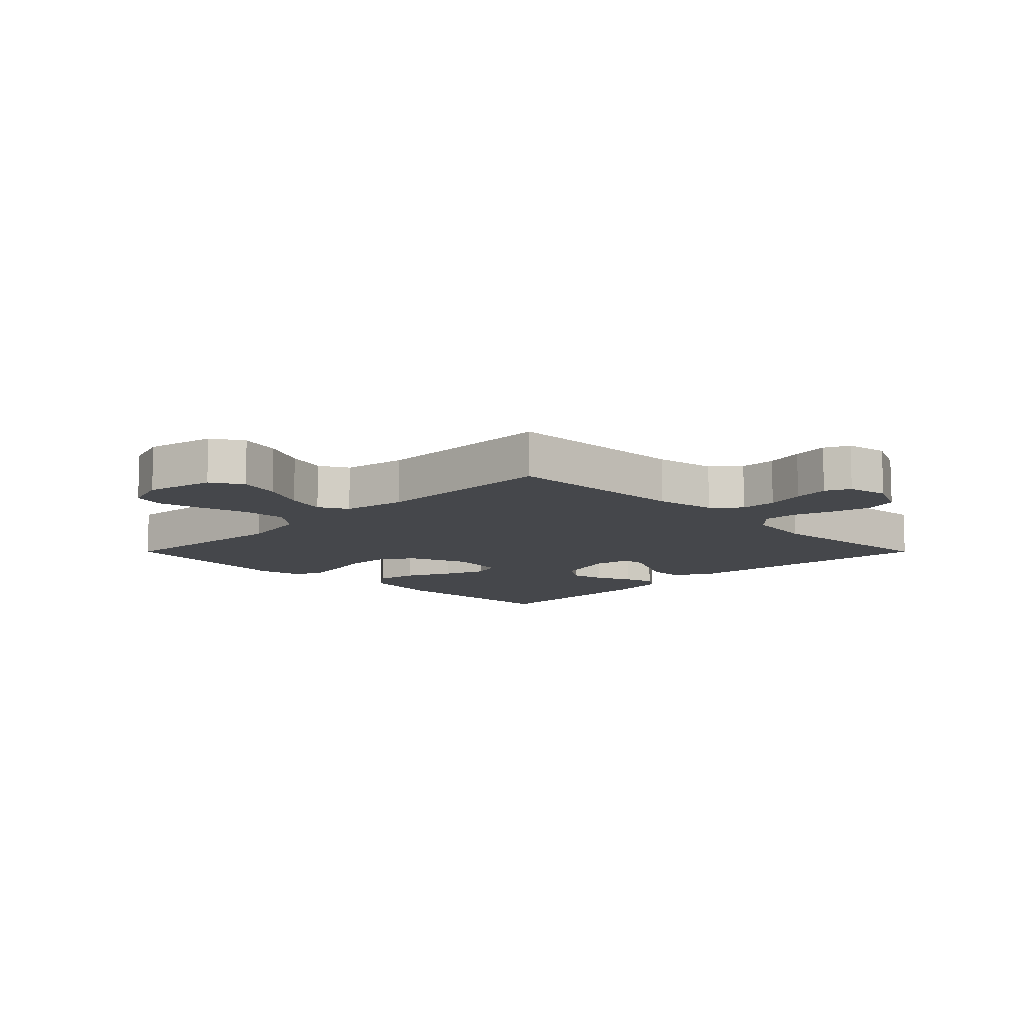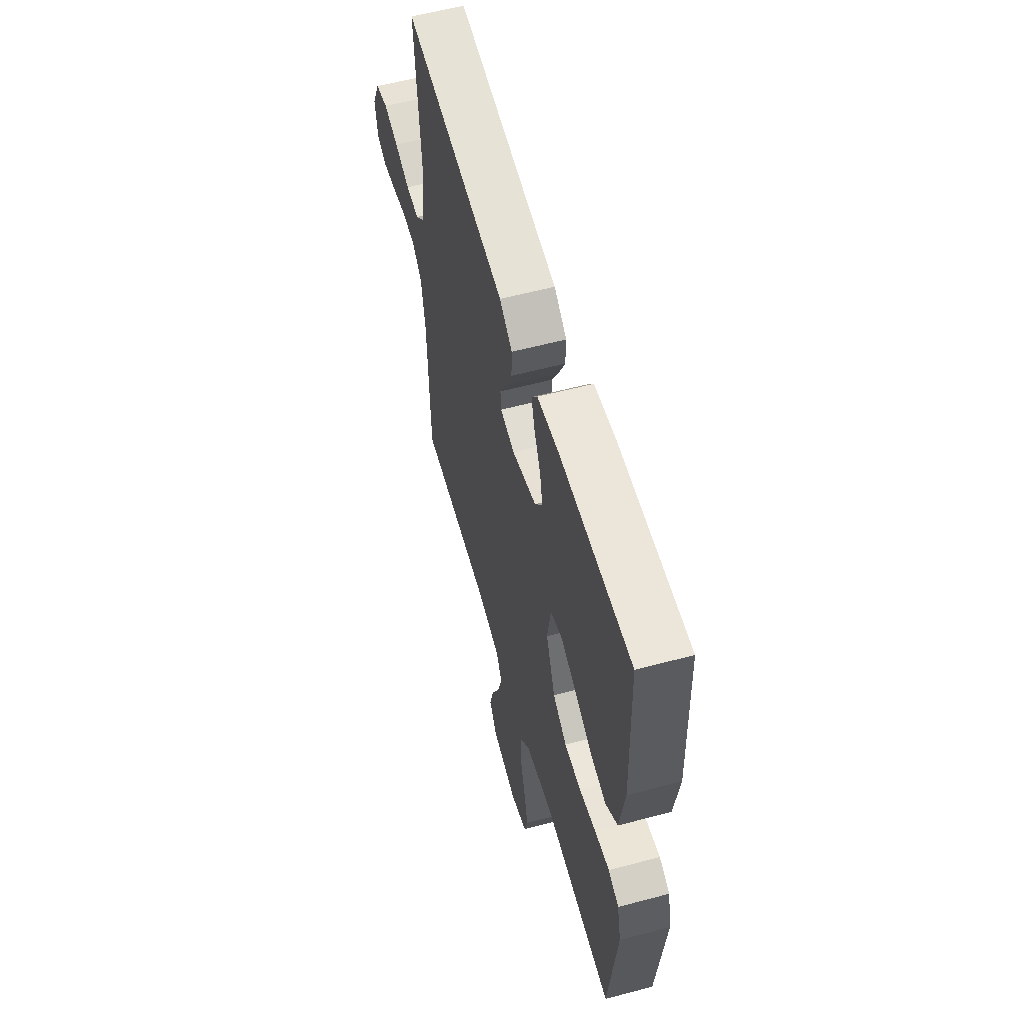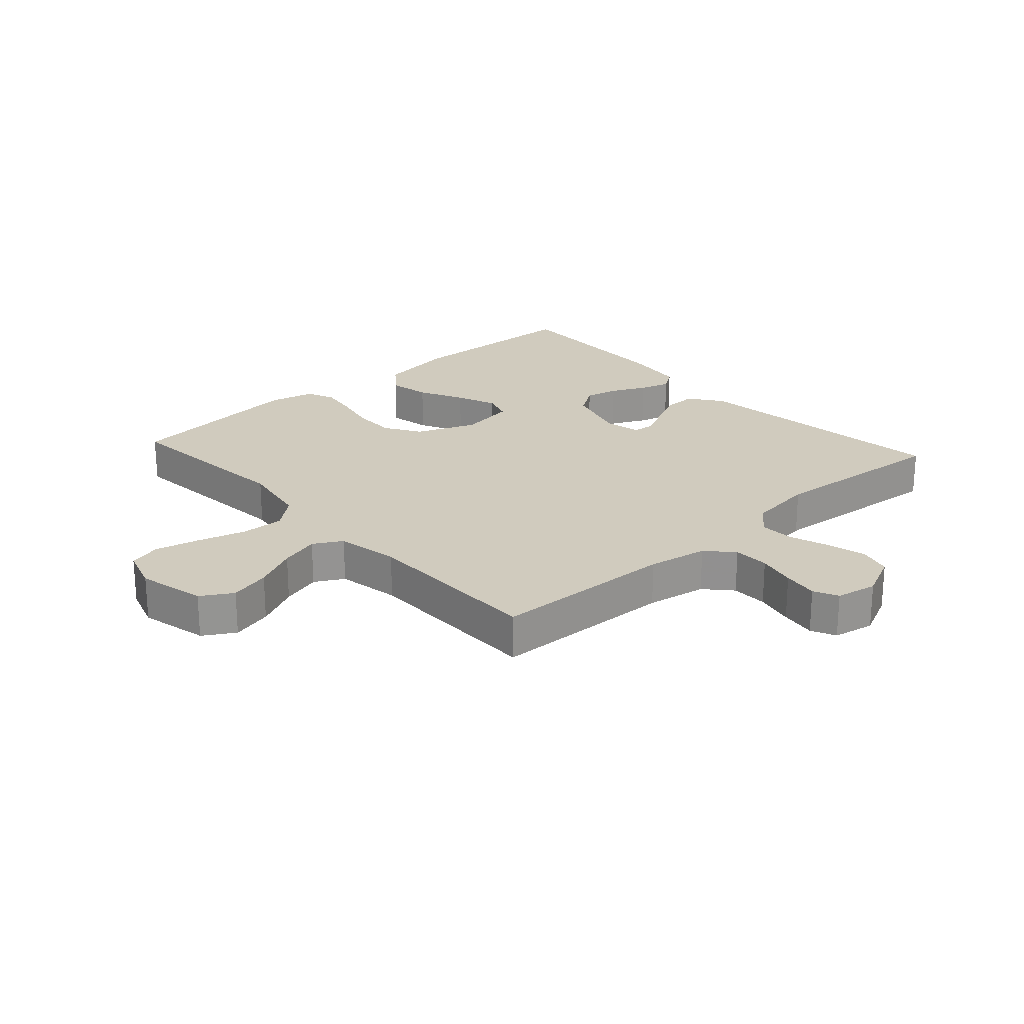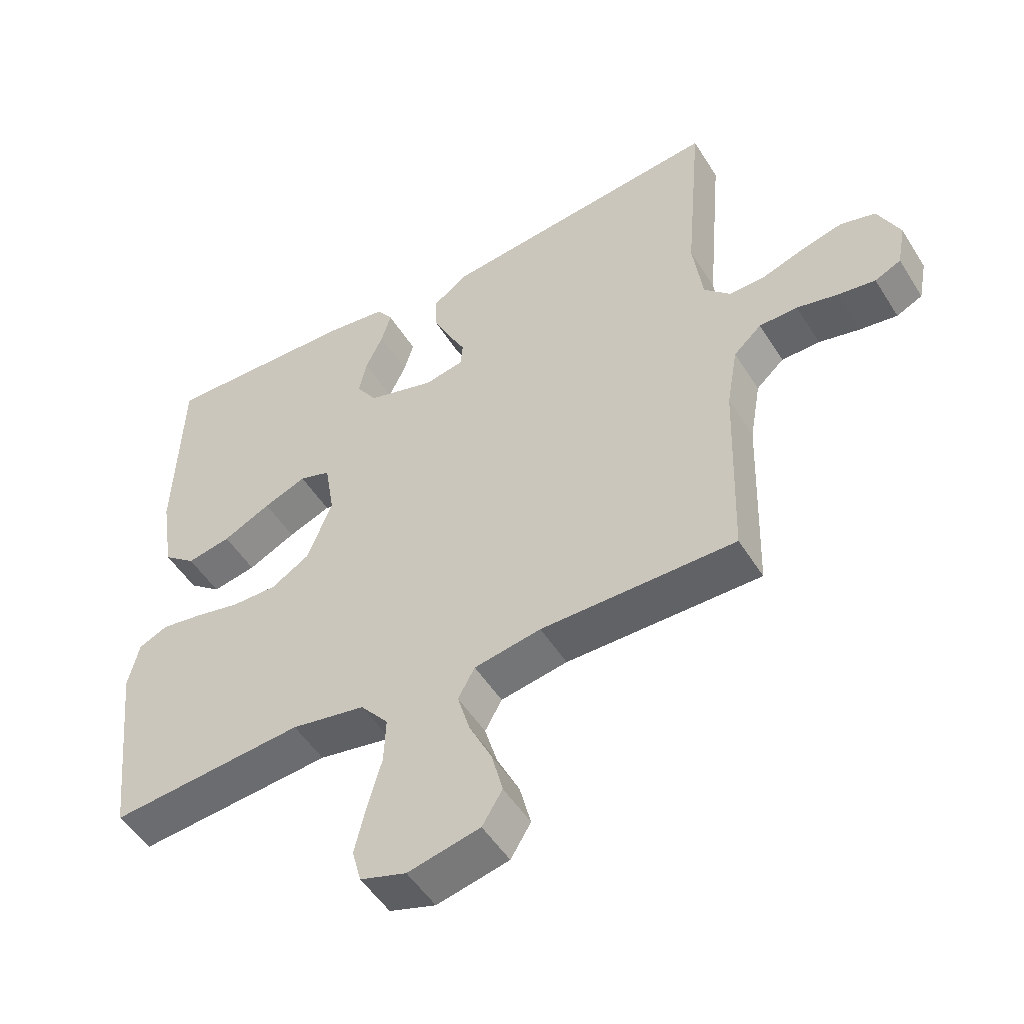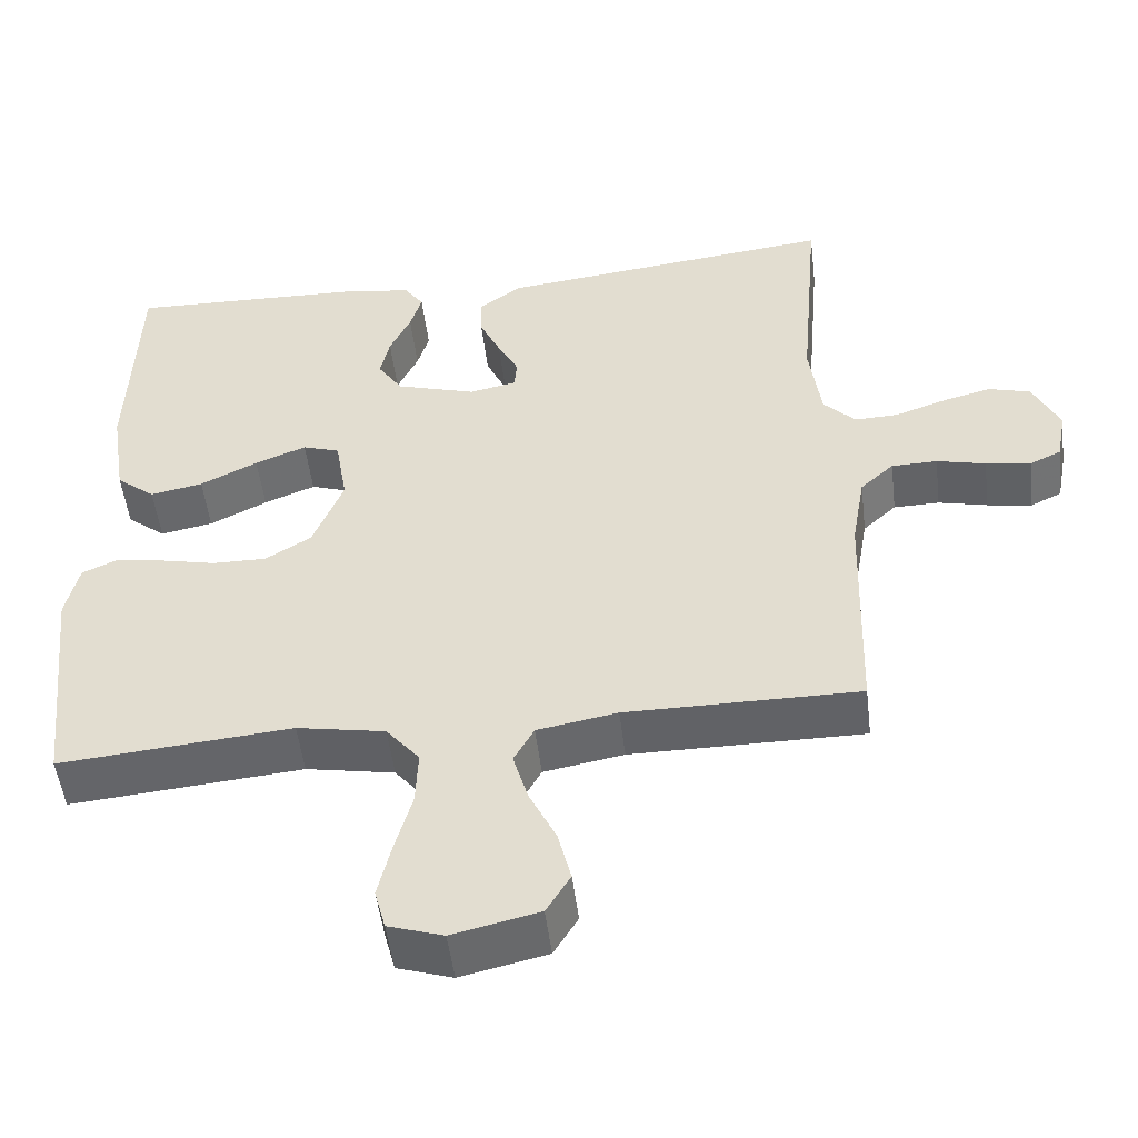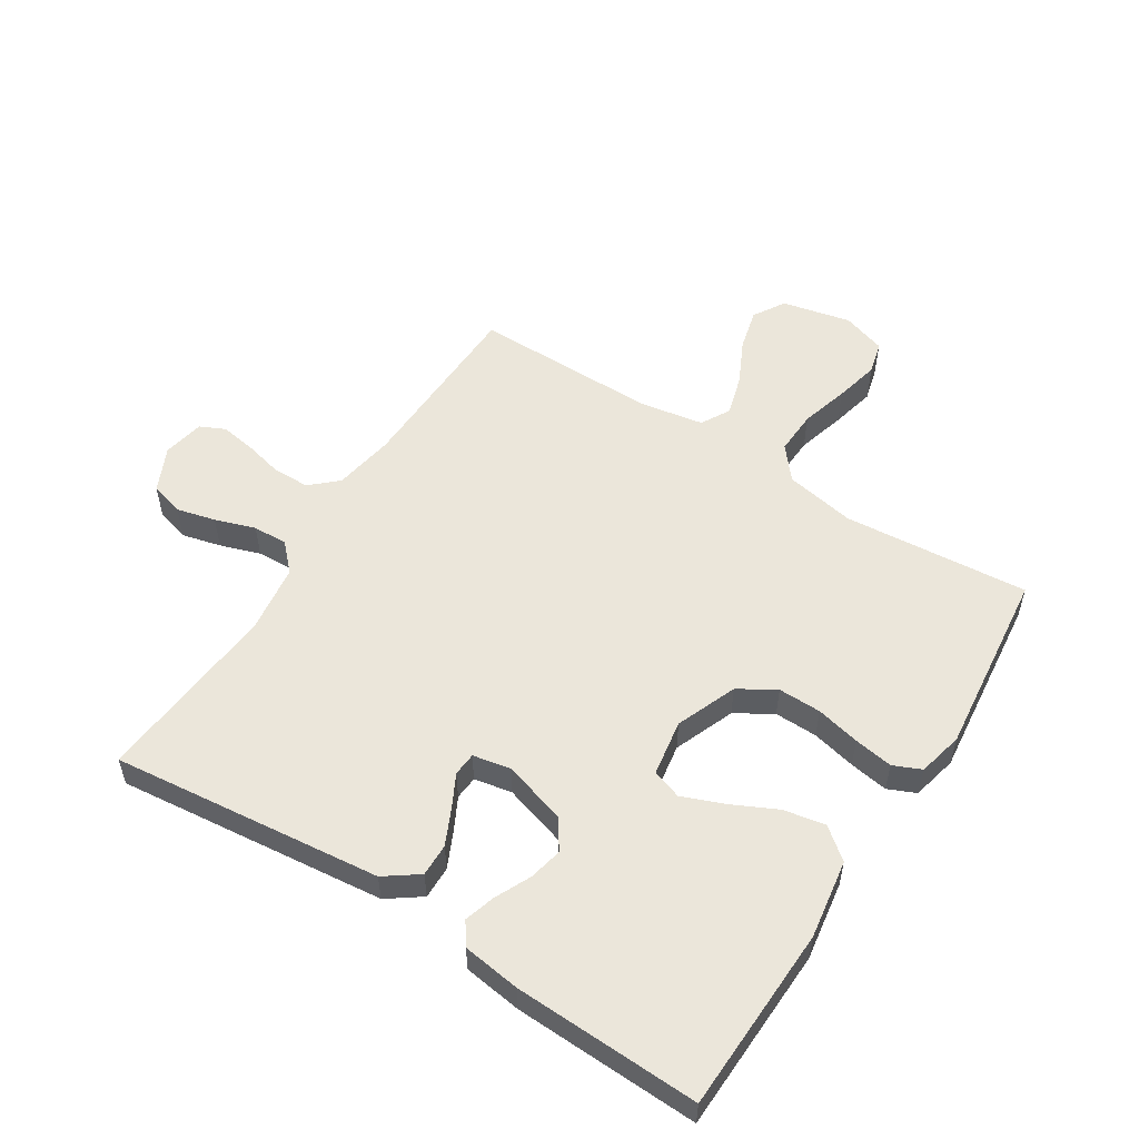
<metadata>
{"format":"obj","ext":"obj","renderer":"f3d","projection":"perspective","resolution":1024,"background":"white","views":[{"elev":-10.5,"azim":-135.0,"up":"+Y"},{"elev":58.2,"azim":74.6,"up":"+Z"},{"elev":23.3,"azim":-132.1,"up":"+Y"},{"elev":-50.8,"azim":-148.9,"up":"+Z"},{"elev":-50.7,"azim":-173.1,"up":"+Z"},{"elev":54.7,"azim":32.5,"up":"+Y"}]}
</metadata>
<code>
v 0.5 0.07 0.5
v 0.51 0.07 0.2
v 0.49 0.07 0.072
v 0.44 0.07 0.032
v 0.372 0.07 0.045
v 0.298 0.07 0.081
v 0.232 0.07 0.107
v 0.184 0.07 0.091
v 0.169 0.07 0
v 0.208 0.07 -0.098
v 0.267 0.07 -0.134
v 0.337 0.07 -0.133
v 0.408 0.07 -0.117
v 0.471 0.07 -0.107
v 0.516 0.07 -0.127
v 0.533 0.07 -0.2
v 0.5 0.07 -0.5
v 0.2 0.07 -0.474
v 0.086 0.07 -0.495
v 0.043 0.07 -0.547
v 0.046 0.07 -0.618
v 0.068 0.07 -0.696
v 0.085 0.07 -0.768
v 0.071 0.07 -0.821
v 0 0.07 -0.844
v -0.111 0.07 -0.819
v -0.142 0.07 -0.768
v -0.125 0.07 -0.701
v -0.09 0.07 -0.629
v -0.071 0.07 -0.564
v -0.097 0.07 -0.517
v -0.2 0.07 -0.499
v -0.5 0.07 -0.5
v -0.509 0.07 -0.2
v -0.526 0.07 -0.102
v -0.569 0.07 -0.063
v -0.628 0.07 -0.062
v -0.691 0.07 -0.077
v -0.749 0.07 -0.086
v -0.789 0.07 -0.067
v -0.802 0.07 0
v -0.768 0.07 0.072
v -0.714 0.07 0.087
v -0.651 0.07 0.071
v -0.586 0.07 0.049
v -0.53 0.07 0.047
v -0.489 0.07 0.089
v -0.474 0.07 0.2
v -0.5 0.07 0.5
v -0.2 0.07 0.467
v -0.063 0.07 0.452
v -0.009 0.07 0.413
v -0.01 0.07 0.36
v -0.037 0.07 0.302
v -0.064 0.07 0.25
v -0.061 0.07 0.212
v 0 0.07 0.2
v 0.103 0.07 0.231
v 0.135 0.07 0.279
v 0.123 0.07 0.334
v 0.096 0.07 0.391
v 0.081 0.07 0.441
v 0.106 0.07 0.477
v 0.2 0.07 0.49
v 0.5 0 0.5
v 0.51 0 0.2
v 0.49 0 0.072
v 0.44 0 0.032
v 0.372 0 0.045
v 0.298 0 0.081
v 0.232 0 0.107
v 0.184 0 0.091
v 0.169 0 0
v 0.208 0 -0.098
v 0.267 0 -0.134
v 0.337 0 -0.133
v 0.408 0 -0.117
v 0.471 0 -0.107
v 0.516 0 -0.127
v 0.533 0 -0.2
v 0.5 0 -0.5
v 0.2 0 -0.474
v 0.086 0 -0.495
v 0.043 0 -0.547
v 0.046 0 -0.618
v 0.068 0 -0.696
v 0.085 0 -0.768
v 0.071 0 -0.821
v 0 0 -0.844
v -0.111 0 -0.819
v -0.142 0 -0.768
v -0.125 0 -0.701
v -0.09 0 -0.629
v -0.071 0 -0.564
v -0.097 0 -0.517
v -0.2 0 -0.499
v -0.5 0 -0.5
v -0.509 0 -0.2
v -0.526 0 -0.102
v -0.569 0 -0.063
v -0.628 0 -0.062
v -0.691 0 -0.077
v -0.749 0 -0.086
v -0.789 0 -0.067
v -0.802 0 0
v -0.768 0 0.072
v -0.714 0 0.087
v -0.651 0 0.071
v -0.586 0 0.049
v -0.53 0 0.047
v -0.489 0 0.089
v -0.474 0 0.2
v -0.5 0 0.5
v -0.2 0 0.467
v -0.063 0 0.452
v -0.009 0 0.413
v -0.01 0 0.36
v -0.037 0 0.302
v -0.064 0 0.25
v -0.061 0 0.212
v 0 0 0.2
v 0.103 0 0.231
v 0.135 0 0.279
v 0.123 0 0.334
v 0.096 0 0.391
v 0.081 0 0.441
v 0.106 0 0.477
v 0.2 0 0.49
f 4 5 6
f 3 4 6
f 2 3 6
f 1 2 6
f 64 1 6
f 63 64 6
f 62 63 6
f 61 62 6
f 60 61 6
f 59 60 6 7
f 58 59 7 8
f 57 58 8 9
f 56 57 9 10
f 53 54 55
f 52 53 55
f 51 52 55
f 50 51 55
f 50 55 56
f 49 50 56
f 48 49 56
f 47 48 56 10
f 43 44 45
f 42 43 45
f 41 42 45
f 40 41 45
f 39 40 45
f 38 39 45
f 37 38 45
f 36 37 45 46
f 47 10 11
f 46 47 11
f 36 46 11
f 35 36 11
f 32 33 34
f 34 35 11
f 32 34 11
f 31 32 11
f 27 28 29
f 26 27 29
f 25 26 29
f 24 25 29
f 23 24 29
f 22 23 29
f 21 22 29
f 20 21 29 30
f 31 11 12
f 30 31 12
f 20 30 12
f 19 20 12
f 16 17 18
f 16 18 19
f 15 16 19
f 14 15 19
f 13 14 19
f 12 13 19
f 70 69 68
f 70 68 67
f 70 67 66
f 70 66 65
f 70 65 128
f 70 128 127
f 70 127 126
f 70 126 125
f 70 125 124
f 71 70 124 123
f 72 71 123 122
f 73 72 122 121
f 74 73 121 120
f 119 118 117
f 119 117 116
f 119 116 115
f 119 115 114
f 120 119 114
f 120 114 113
f 120 113 112
f 74 120 112 111
f 109 108 107
f 109 107 106
f 109 106 105
f 109 105 104
f 109 104 103
f 109 103 102
f 109 102 101
f 110 109 101 100
f 75 74 111
f 75 111 110
f 75 110 100
f 75 100 99
f 98 97 96
f 75 99 98
f 75 98 96
f 75 96 95
f 93 92 91
f 93 91 90
f 93 90 89
f 93 89 88
f 93 88 87
f 93 87 86
f 93 86 85
f 94 93 85 84
f 76 75 95
f 76 95 94
f 76 94 84
f 76 84 83
f 82 81 80
f 83 82 80
f 83 80 79
f 83 79 78
f 83 78 77
f 83 77 76
f 1 65 66 2
f 2 66 67 3
f 3 67 68 4
f 4 68 69 5
f 5 69 70 6
f 6 70 71 7
f 7 71 72 8
f 8 72 73 9
f 9 73 74 10
f 10 74 75 11
f 11 75 76 12
f 12 76 77 13
f 13 77 78 14
f 14 78 79 15
f 15 79 80 16
f 16 80 81 17
f 17 81 82 18
f 18 82 83 19
f 19 83 84 20
f 20 84 85 21
f 21 85 86 22
f 22 86 87 23
f 23 87 88 24
f 24 88 89 25
f 25 89 90 26
f 26 90 91 27
f 27 91 92 28
f 28 92 93 29
f 29 93 94 30
f 30 94 95 31
f 31 95 96 32
f 32 96 97 33
f 33 97 98 34
f 34 98 99 35
f 35 99 100 36
f 36 100 101 37
f 37 101 102 38
f 38 102 103 39
f 39 103 104 40
f 40 104 105 41
f 41 105 106 42
f 42 106 107 43
f 43 107 108 44
f 44 108 109 45
f 45 109 110 46
f 46 110 111 47
f 47 111 112 48
f 48 112 113 49
f 49 113 114 50
f 50 114 115 51
f 51 115 116 52
f 52 116 117 53
f 53 117 118 54
f 54 118 119 55
f 55 119 120 56
f 56 120 121 57
f 57 121 122 58
f 58 122 123 59
f 59 123 124 60
f 60 124 125 61
f 61 125 126 62
f 62 126 127 63
f 63 127 128 64
f 64 128 65 1

</code>
